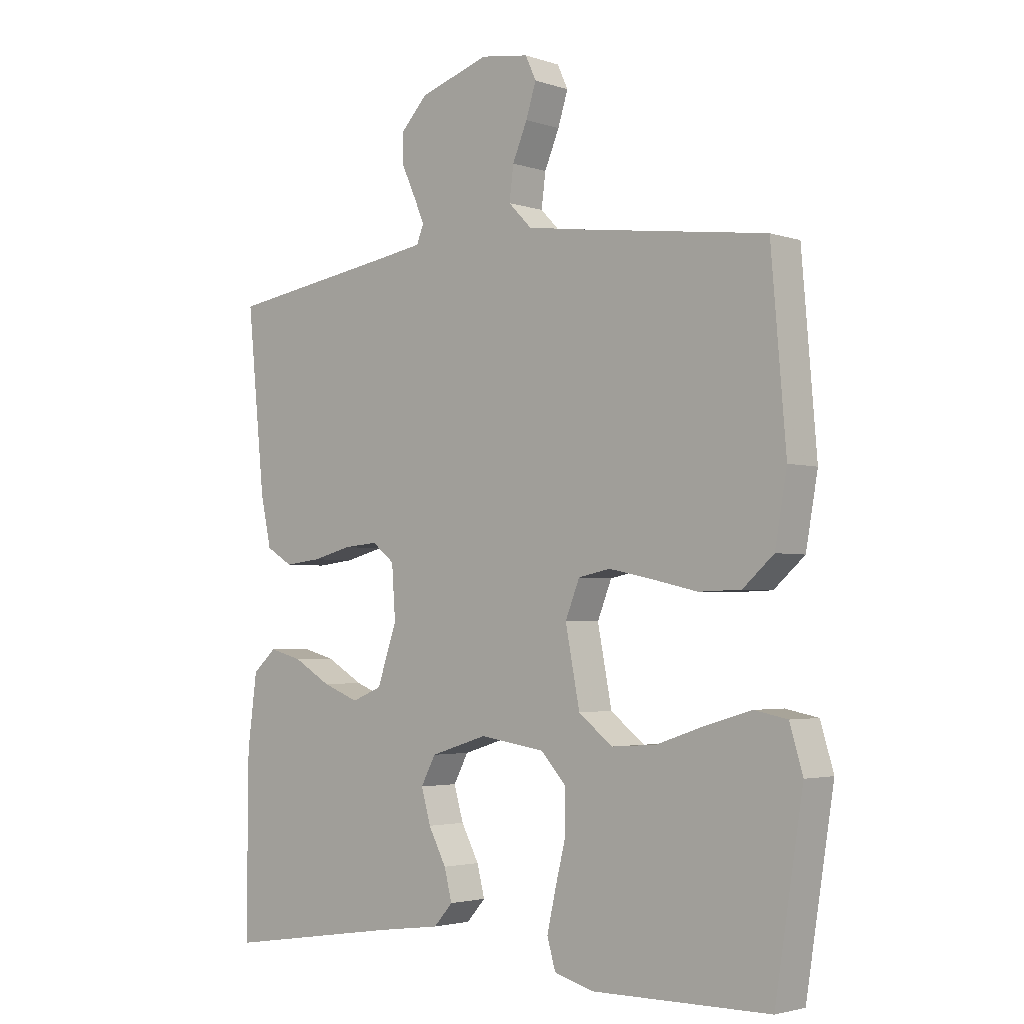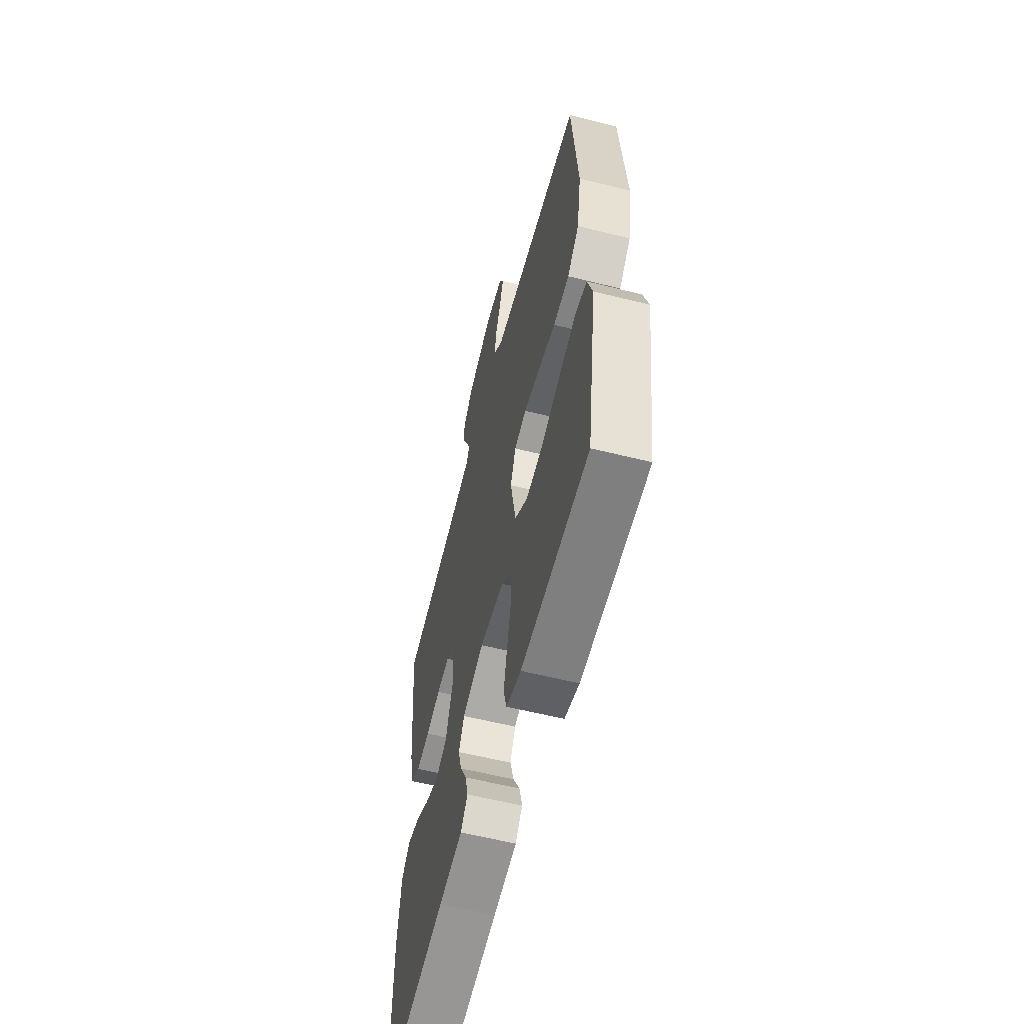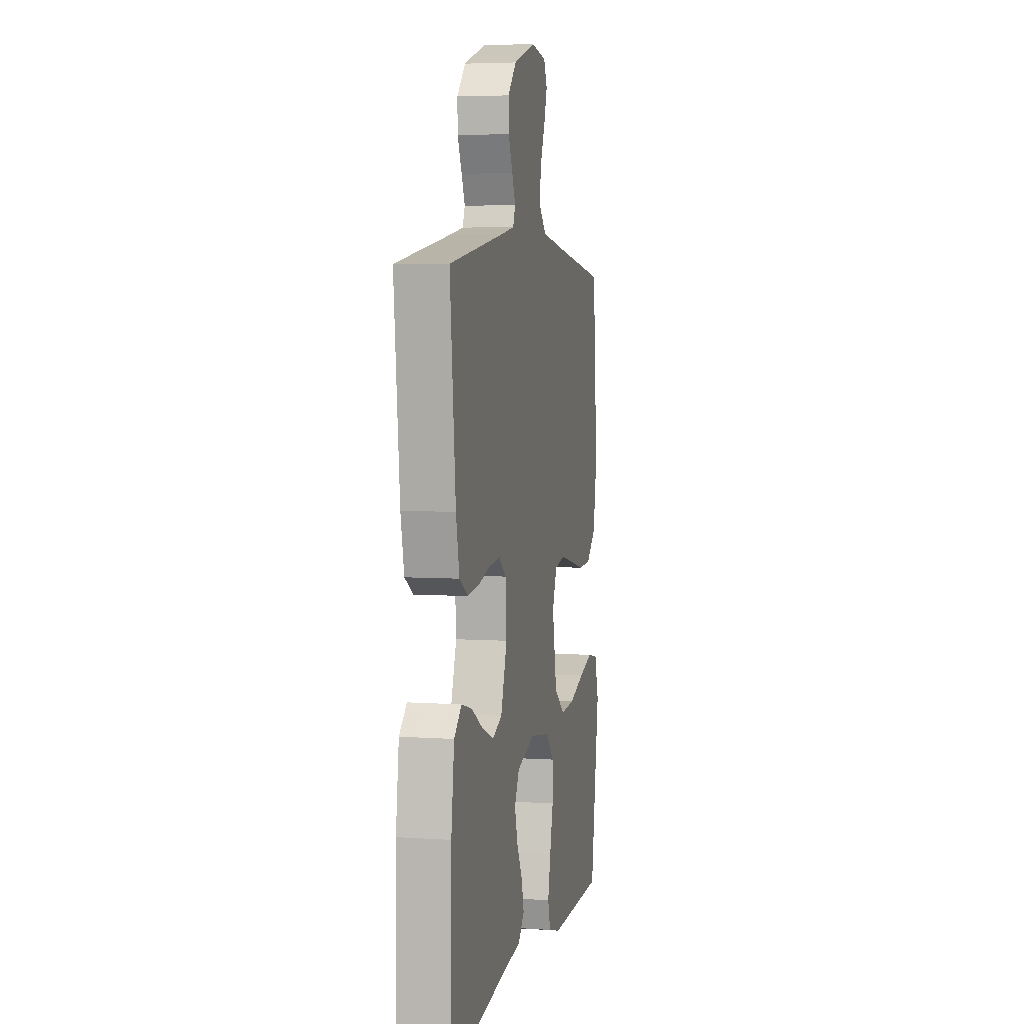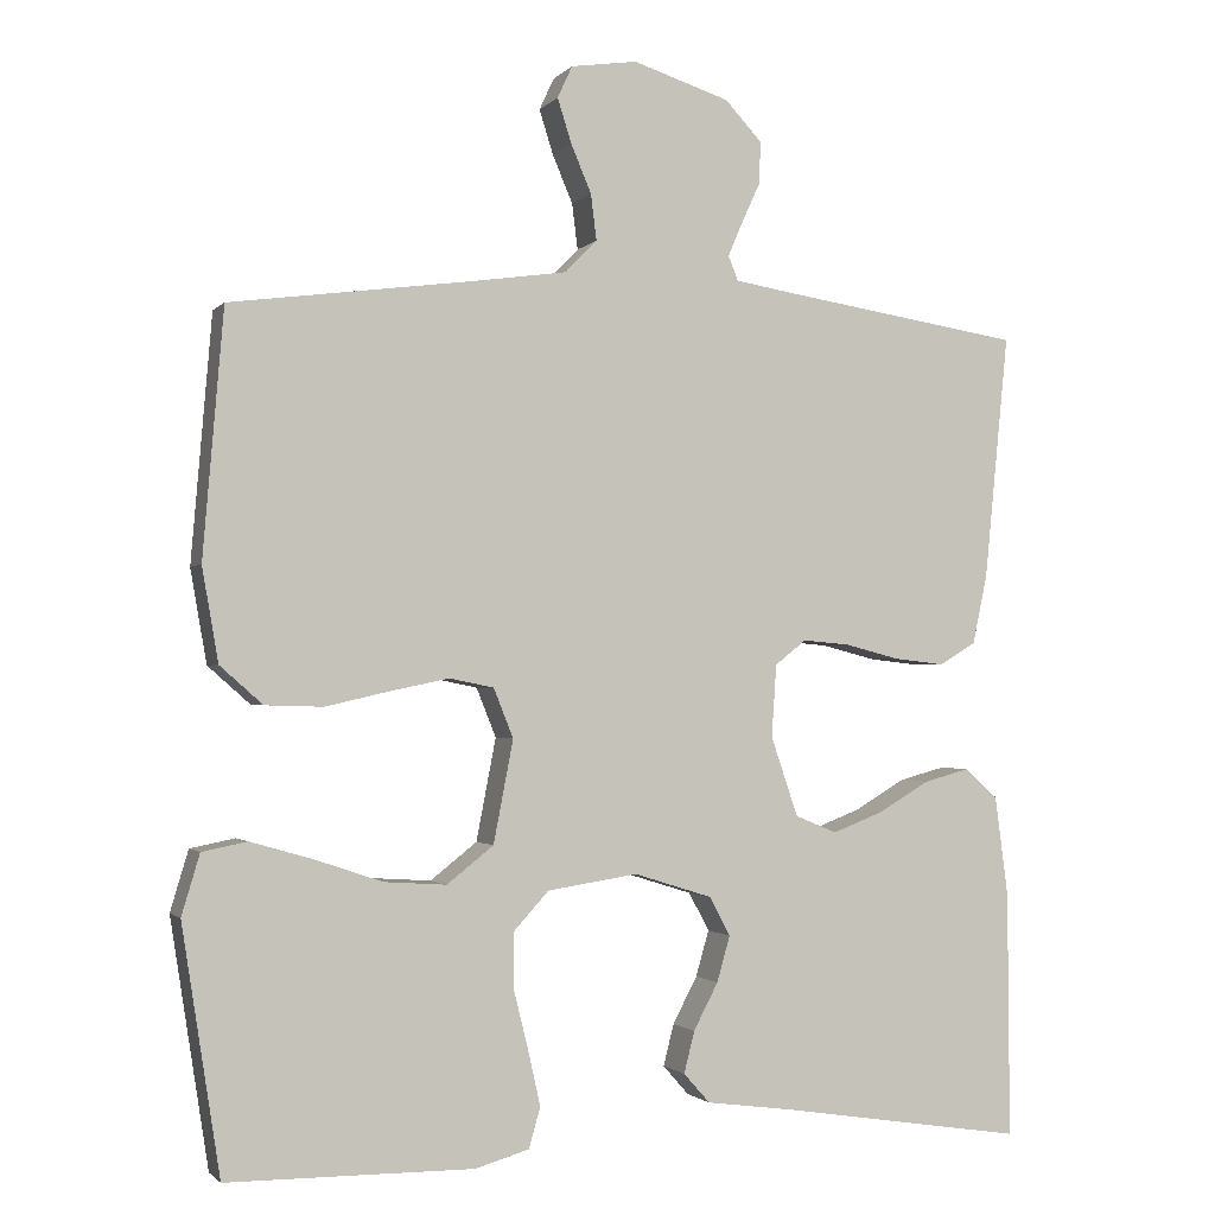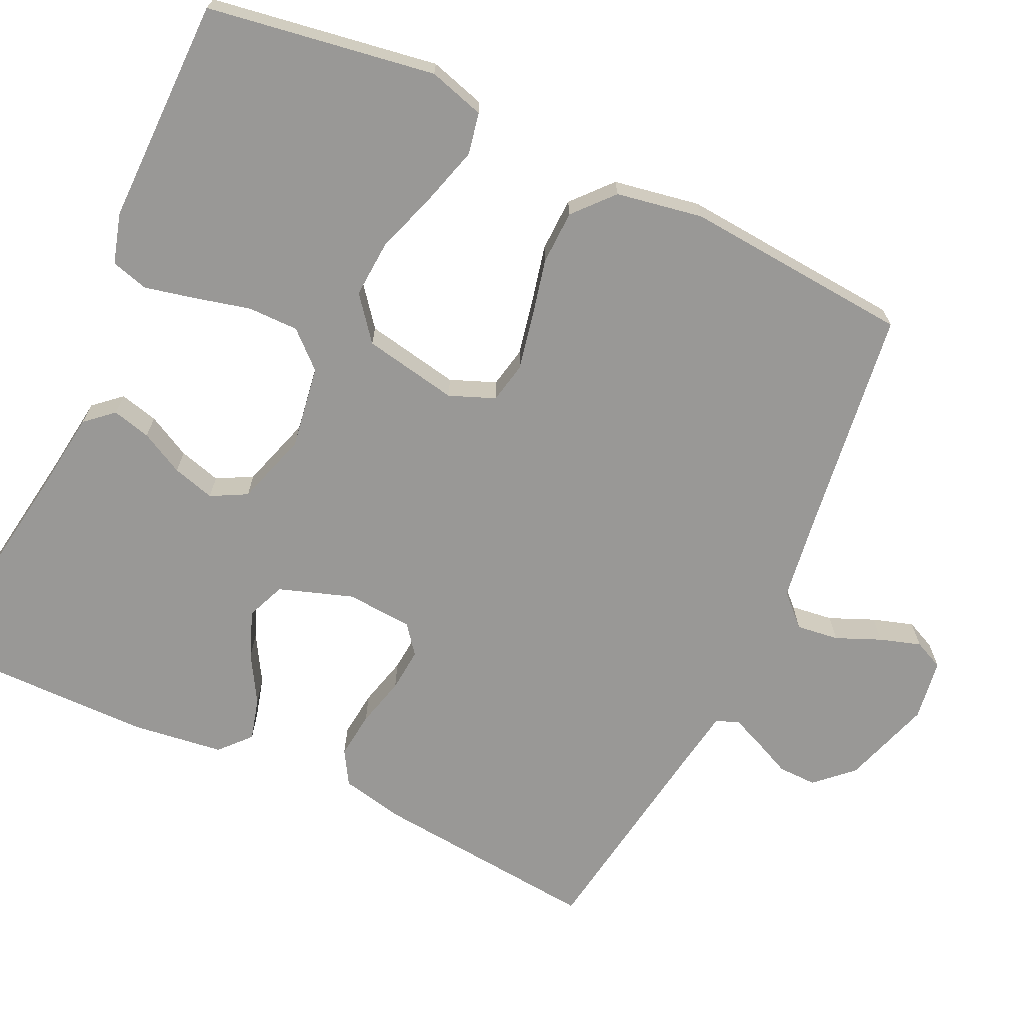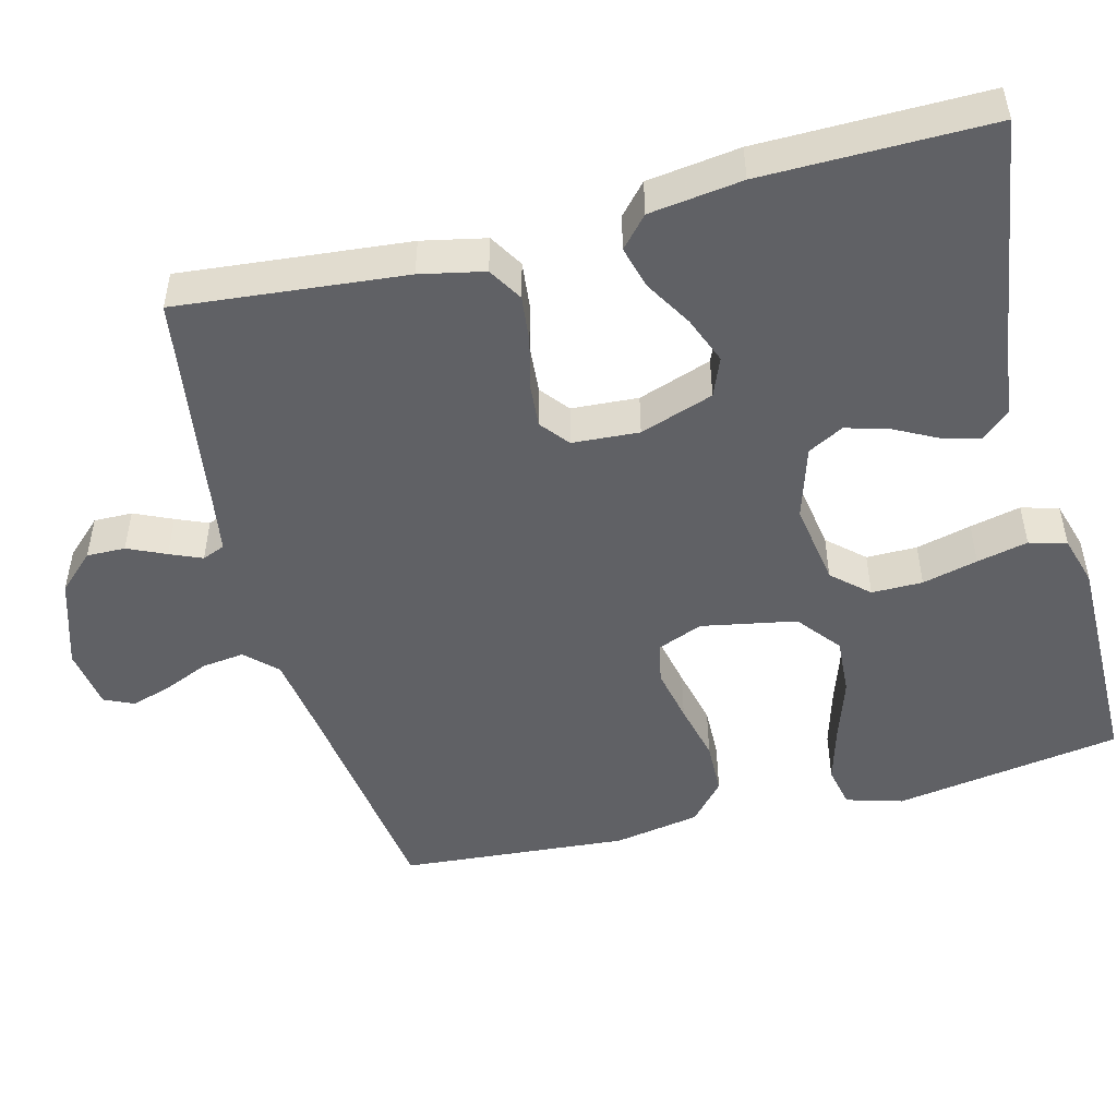
<metadata>
{"format":"obj","ext":"obj","renderer":"f3d","projection":"perspective","resolution":1024,"background":"white","views":[{"elev":-3.0,"azim":-138.4,"up":"+Z"},{"elev":-59.3,"azim":-104.4,"up":"+Z"},{"elev":5.0,"azim":102.0,"up":"+Z"},{"elev":-1.7,"azim":-19.5,"up":"+Z"},{"elev":-68.6,"azim":-115.1,"up":"+Y"},{"elev":-49.3,"azim":104.7,"up":"+Y"}]}
</metadata>
<code>
v -0.5 0.07 -0.5
v -0.547 0.07 -0.2
v -0.525 0.07 -0.126
v -0.47 0.07 -0.115
v -0.394 0.07 -0.137
v -0.311 0.07 -0.165
v -0.235 0.07 -0.17
v -0.178 0.07 -0.125
v -0.154 0.07 0
v -0.178 0.07 0.06
v -0.232 0.07 0.071
v -0.304 0.07 0.056
v -0.382 0.07 0.038
v -0.453 0.07 0.04
v -0.505 0.07 0.086
v -0.525 0.07 0.2
v -0.5 0.07 0.5
v -0.2 0.07 0.54
v -0.089 0.07 0.556
v -0.05 0.07 0.596
v -0.057 0.07 0.652
v -0.082 0.07 0.711
v -0.099 0.07 0.765
v -0.081 0.07 0.804
v 0 0.07 0.816
v 0.118 0.07 0.778
v 0.163 0.07 0.73
v 0.162 0.07 0.679
v 0.139 0.07 0.629
v 0.121 0.07 0.587
v 0.133 0.07 0.557
v 0.2 0.07 0.546
v 0.5 0.07 0.5
v 0.47 0.07 0.2
v 0.452 0.07 0.116
v 0.407 0.07 0.089
v 0.345 0.07 0.096
v 0.279 0.07 0.113
v 0.221 0.07 0.118
v 0.183 0.07 0.088
v 0.177 0.07 0
v 0.21 0.07 -0.097
v 0.261 0.07 -0.118
v 0.323 0.07 -0.094
v 0.386 0.07 -0.057
v 0.442 0.07 -0.042
v 0.482 0.07 -0.078
v 0.498 0.07 -0.2
v 0.5 0.07 -0.5
v 0.2 0.07 -0.454
v 0.094 0.07 -0.44
v 0.062 0.07 -0.404
v 0.075 0.07 -0.353
v 0.105 0.07 -0.296
v 0.121 0.07 -0.24
v 0.096 0.07 -0.193
v 0 0.07 -0.163
v -0.11 0.07 -0.18
v -0.153 0.07 -0.227
v -0.153 0.07 -0.294
v -0.135 0.07 -0.367
v -0.12 0.07 -0.434
v -0.134 0.07 -0.483
v -0.2 0.07 -0.502
v -0.5 0 -0.5
v -0.547 0 -0.2
v -0.525 0 -0.126
v -0.47 0 -0.115
v -0.394 0 -0.137
v -0.311 0 -0.165
v -0.235 0 -0.17
v -0.178 0 -0.125
v -0.154 0 0
v -0.178 0 0.06
v -0.232 0 0.071
v -0.304 0 0.056
v -0.382 0 0.038
v -0.453 0 0.04
v -0.505 0 0.086
v -0.525 0 0.2
v -0.5 0 0.5
v -0.2 0 0.54
v -0.089 0 0.556
v -0.05 0 0.596
v -0.057 0 0.652
v -0.082 0 0.711
v -0.099 0 0.765
v -0.081 0 0.804
v 0 0 0.816
v 0.118 0 0.778
v 0.163 0 0.73
v 0.162 0 0.679
v 0.139 0 0.629
v 0.121 0 0.587
v 0.133 0 0.557
v 0.2 0 0.546
v 0.5 0 0.5
v 0.47 0 0.2
v 0.452 0 0.116
v 0.407 0 0.089
v 0.345 0 0.096
v 0.279 0 0.113
v 0.221 0 0.118
v 0.183 0 0.088
v 0.177 0 0
v 0.21 0 -0.097
v 0.261 0 -0.118
v 0.323 0 -0.094
v 0.386 0 -0.057
v 0.442 0 -0.042
v 0.482 0 -0.078
v 0.498 0 -0.2
v 0.5 0 -0.5
v 0.2 0 -0.454
v 0.094 0 -0.44
v 0.062 0 -0.404
v 0.075 0 -0.353
v 0.105 0 -0.296
v 0.121 0 -0.24
v 0.096 0 -0.193
v 0 0 -0.163
v -0.11 0 -0.18
v -0.153 0 -0.227
v -0.153 0 -0.294
v -0.135 0 -0.367
v -0.12 0 -0.434
v -0.134 0 -0.483
v -0.2 0 -0.502
f 60 61 62 63
f 60 63 64 1
f 51 52 53 54
f 50 51 54 55
f 49 50 55
f 48 49 55 56
f 44 45 46 47
f 43 44 47 48
f 35 36 37 38
f 35 38 39
f 32 33 34 35
f 31 32 35 39
f 30 31 39 40
f 26 27 28 29
f 26 29 30
f 25 26 30
f 21 22 23 24
f 21 24 25 30
f 15 16 17 18
f 15 18 19
f 12 13 14 15
f 11 12 15 19
f 10 11 19 20
f 3 4 5 6
f 1 2 3 6
f 59 60 1 6
f 58 59 6 7
f 57 58 7 8
f 43 48 56 57
f 42 43 57 8
f 41 42 8 9
f 20 21 30 40
f 20 40 41
f 9 10 20 41
f 127 126 125 124
f 65 128 127 124
f 118 117 116 115
f 119 118 115 114
f 119 114 113
f 120 119 113 112
f 111 110 109 108
f 112 111 108 107
f 102 101 100 99
f 103 102 99
f 99 98 97 96
f 103 99 96 95
f 104 103 95 94
f 93 92 91 90
f 94 93 90
f 94 90 89
f 88 87 86 85
f 94 89 88 85
f 82 81 80 79
f 83 82 79
f 79 78 77 76
f 83 79 76 75
f 84 83 75 74
f 70 69 68 67
f 70 67 66 65
f 70 65 124 123
f 71 70 123 122
f 72 71 122 121
f 121 120 112 107
f 72 121 107 106
f 73 72 106 105
f 104 94 85 84
f 105 104 84
f 105 84 74 73
f 1 65 66 2
f 2 66 67 3
f 3 67 68 4
f 4 68 69 5
f 5 69 70 6
f 6 70 71 7
f 7 71 72 8
f 8 72 73 9
f 9 73 74 10
f 10 74 75 11
f 11 75 76 12
f 12 76 77 13
f 13 77 78 14
f 14 78 79 15
f 15 79 80 16
f 16 80 81 17
f 17 81 82 18
f 18 82 83 19
f 19 83 84 20
f 20 84 85 21
f 21 85 86 22
f 22 86 87 23
f 23 87 88 24
f 24 88 89 25
f 25 89 90 26
f 26 90 91 27
f 27 91 92 28
f 28 92 93 29
f 29 93 94 30
f 30 94 95 31
f 31 95 96 32
f 32 96 97 33
f 33 97 98 34
f 34 98 99 35
f 35 99 100 36
f 36 100 101 37
f 37 101 102 38
f 38 102 103 39
f 39 103 104 40
f 40 104 105 41
f 41 105 106 42
f 42 106 107 43
f 43 107 108 44
f 44 108 109 45
f 45 109 110 46
f 46 110 111 47
f 47 111 112 48
f 48 112 113 49
f 49 113 114 50
f 50 114 115 51
f 51 115 116 52
f 52 116 117 53
f 53 117 118 54
f 54 118 119 55
f 55 119 120 56
f 56 120 121 57
f 57 121 122 58
f 58 122 123 59
f 59 123 124 60
f 60 124 125 61
f 61 125 126 62
f 62 126 127 63
f 63 127 128 64
f 64 128 65 1

</code>
